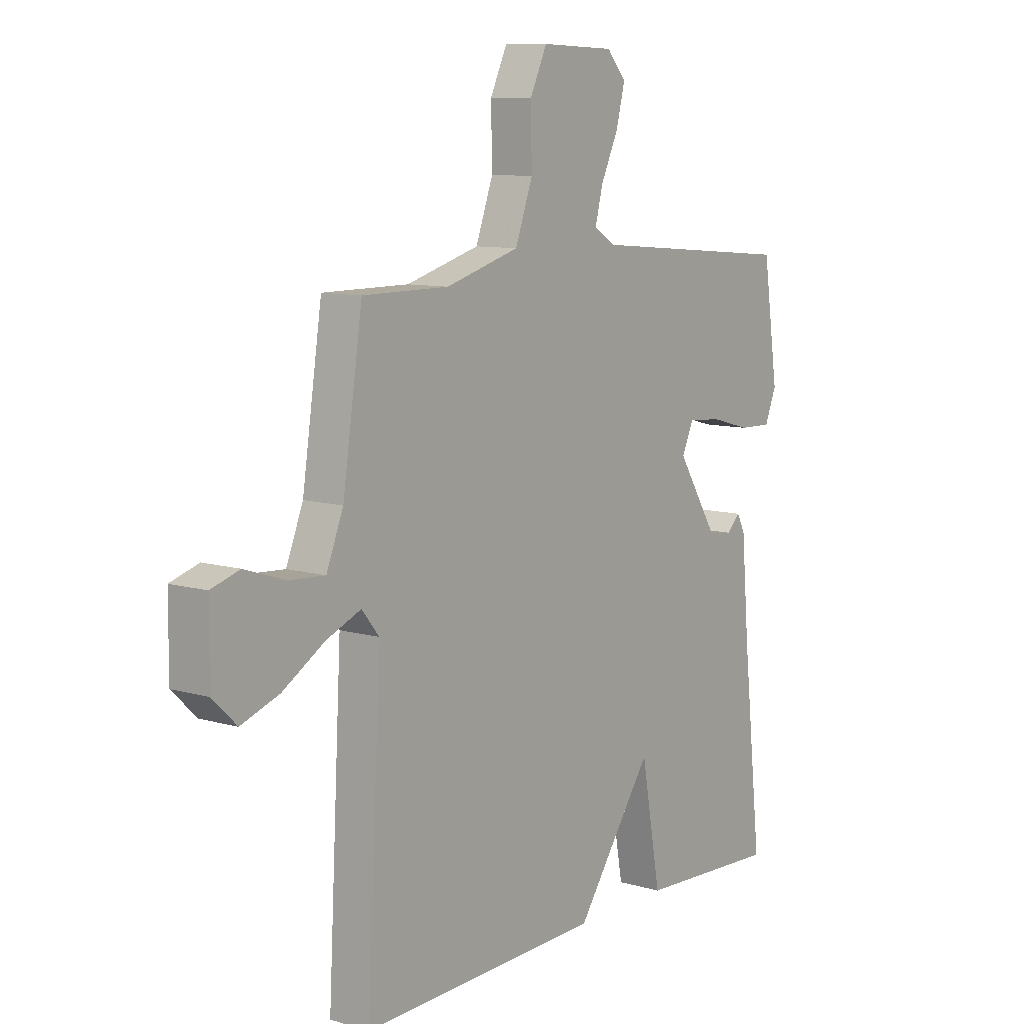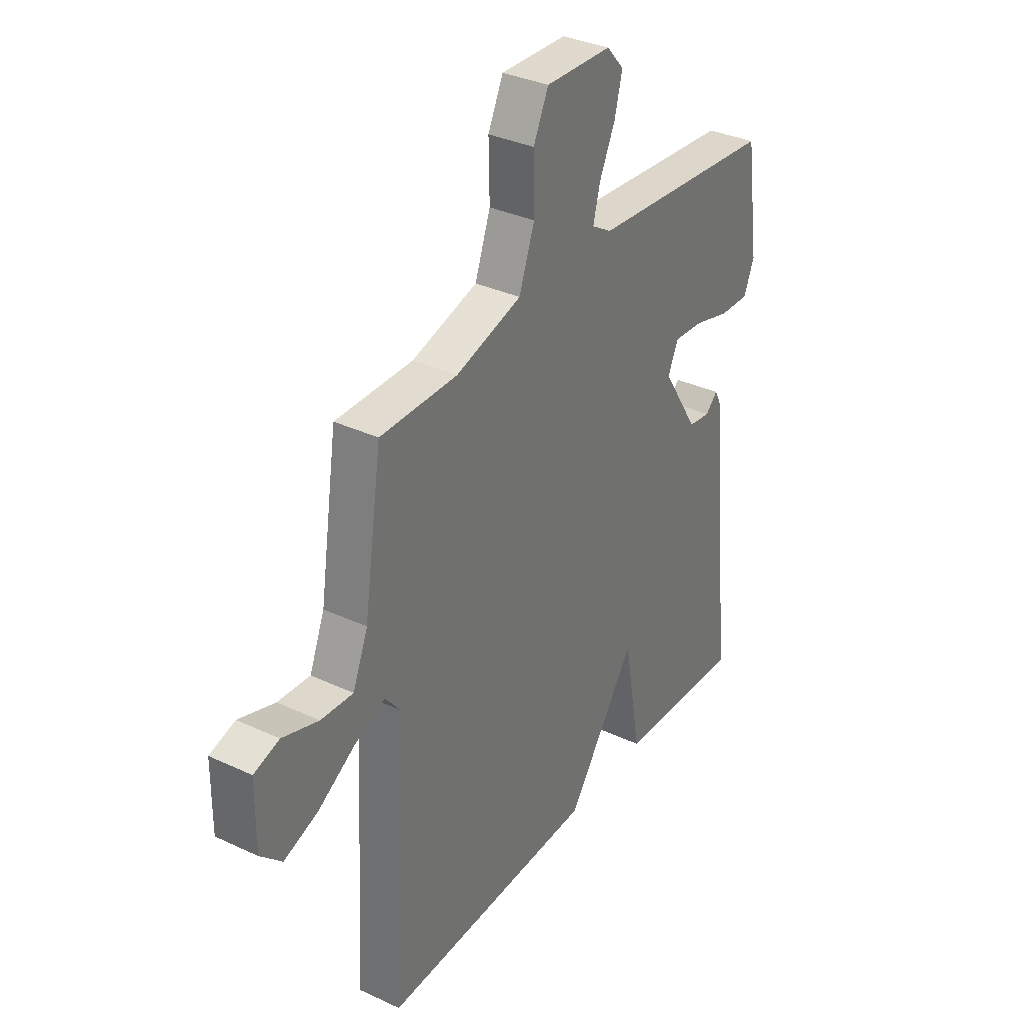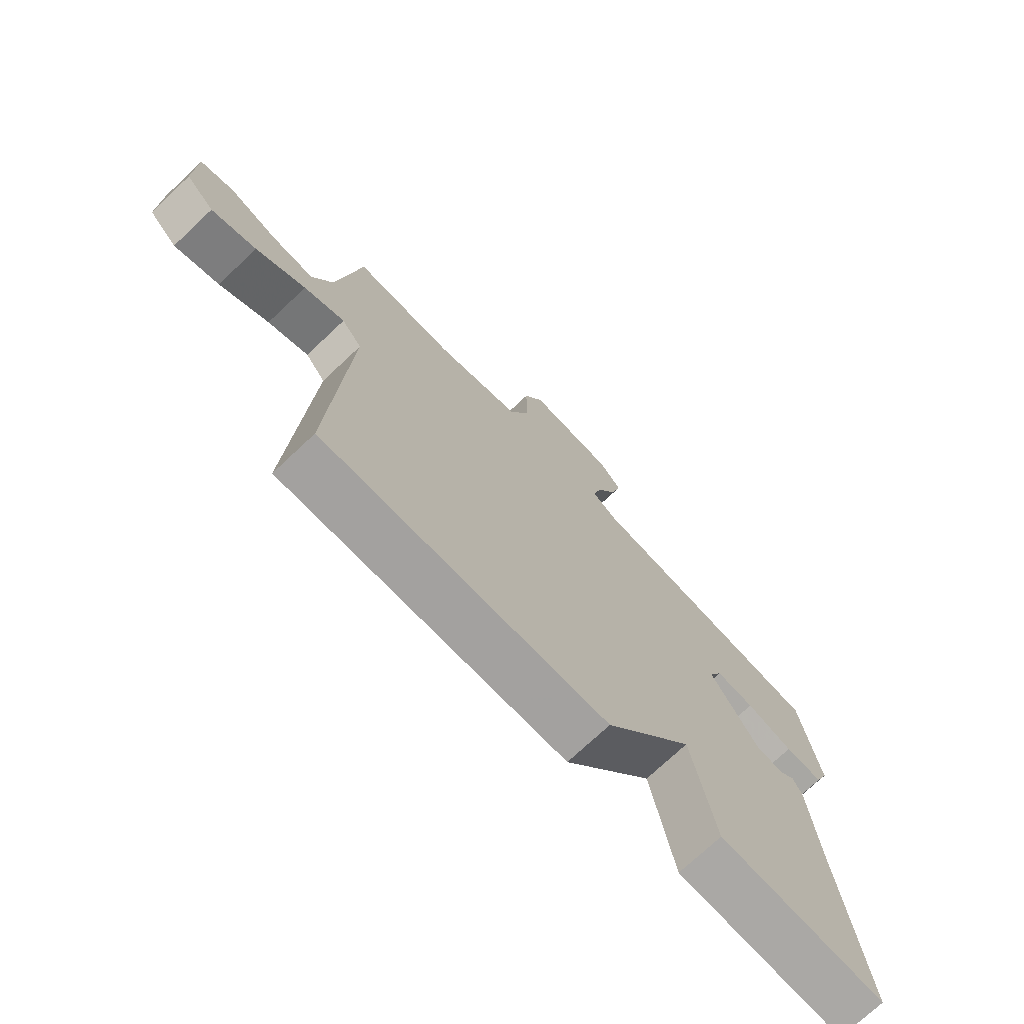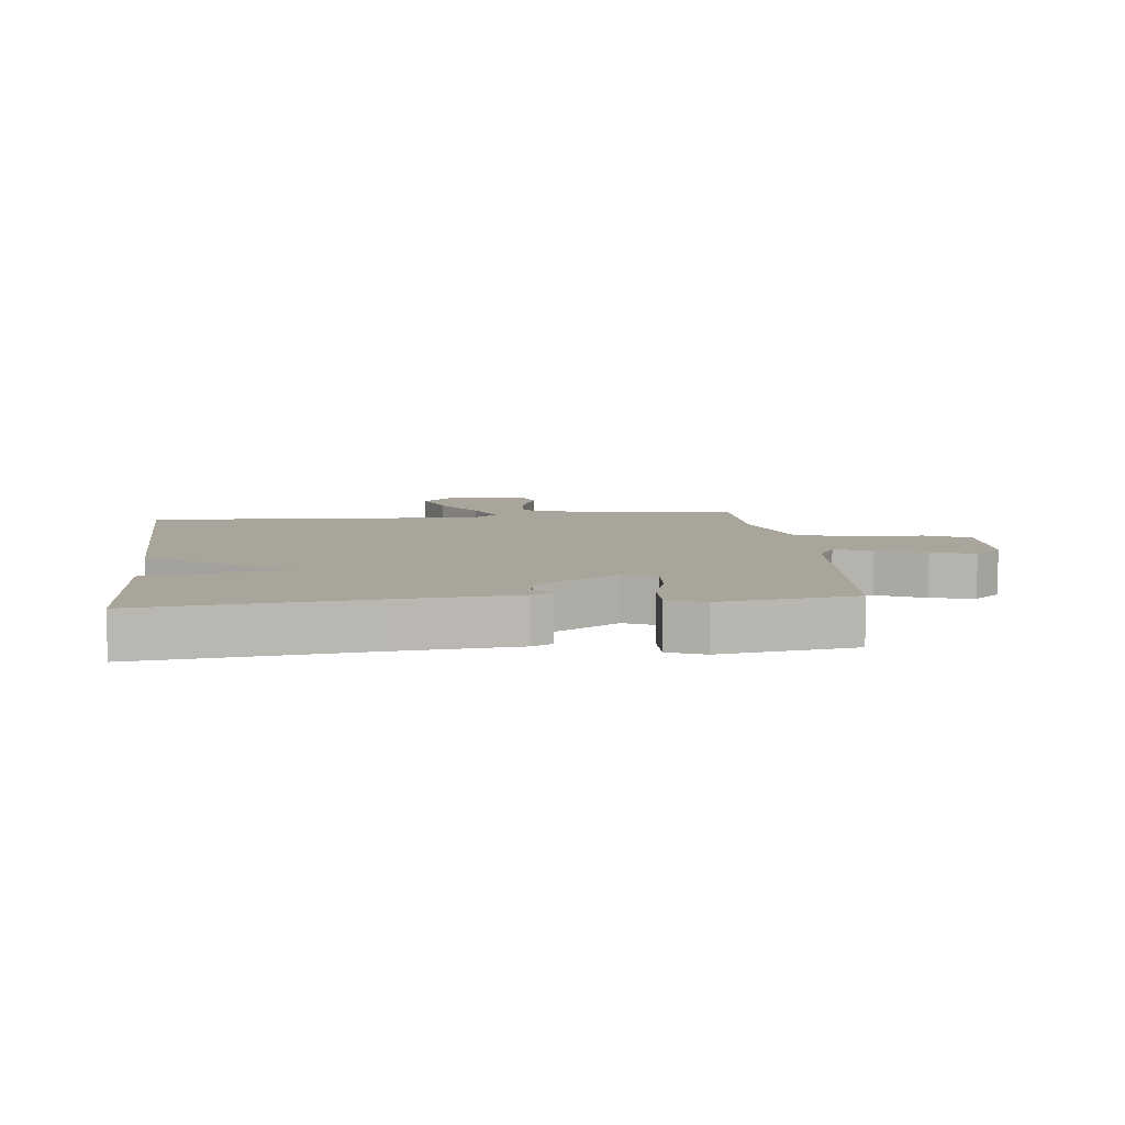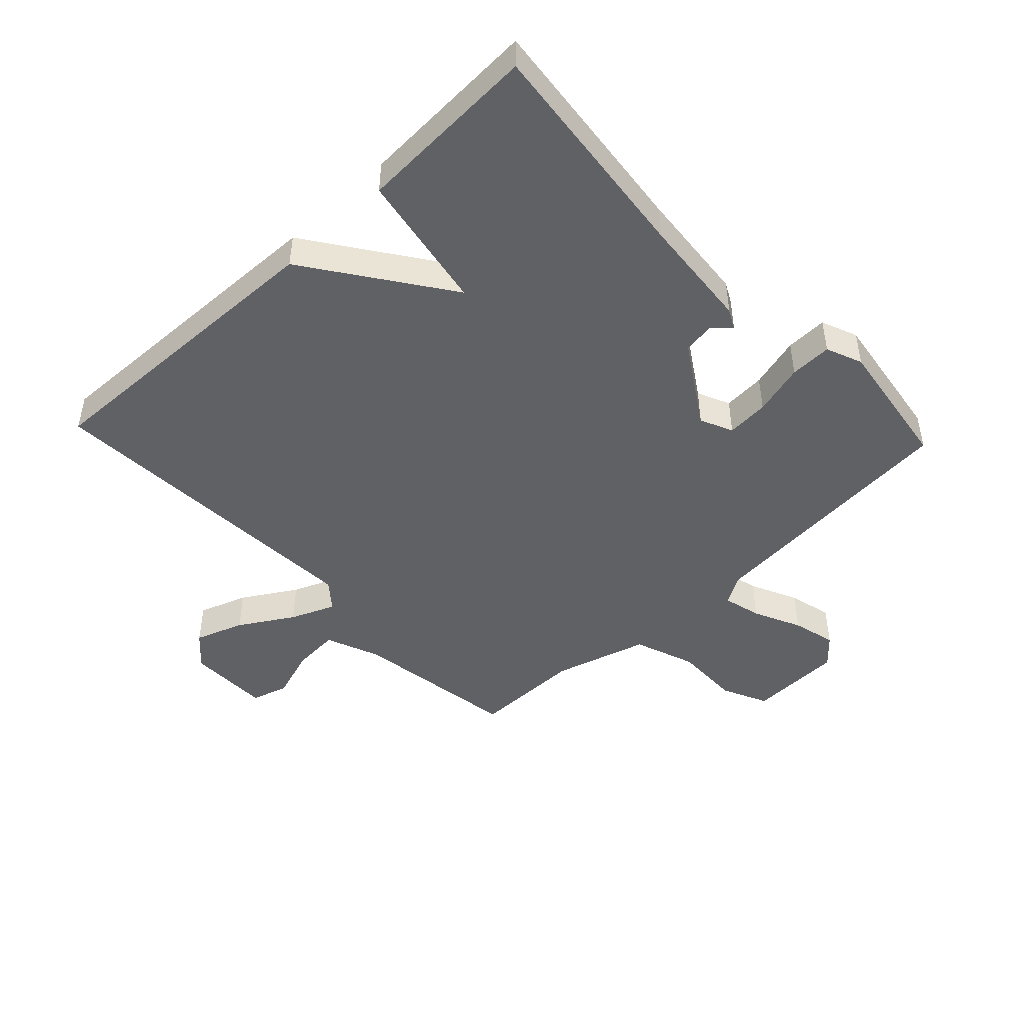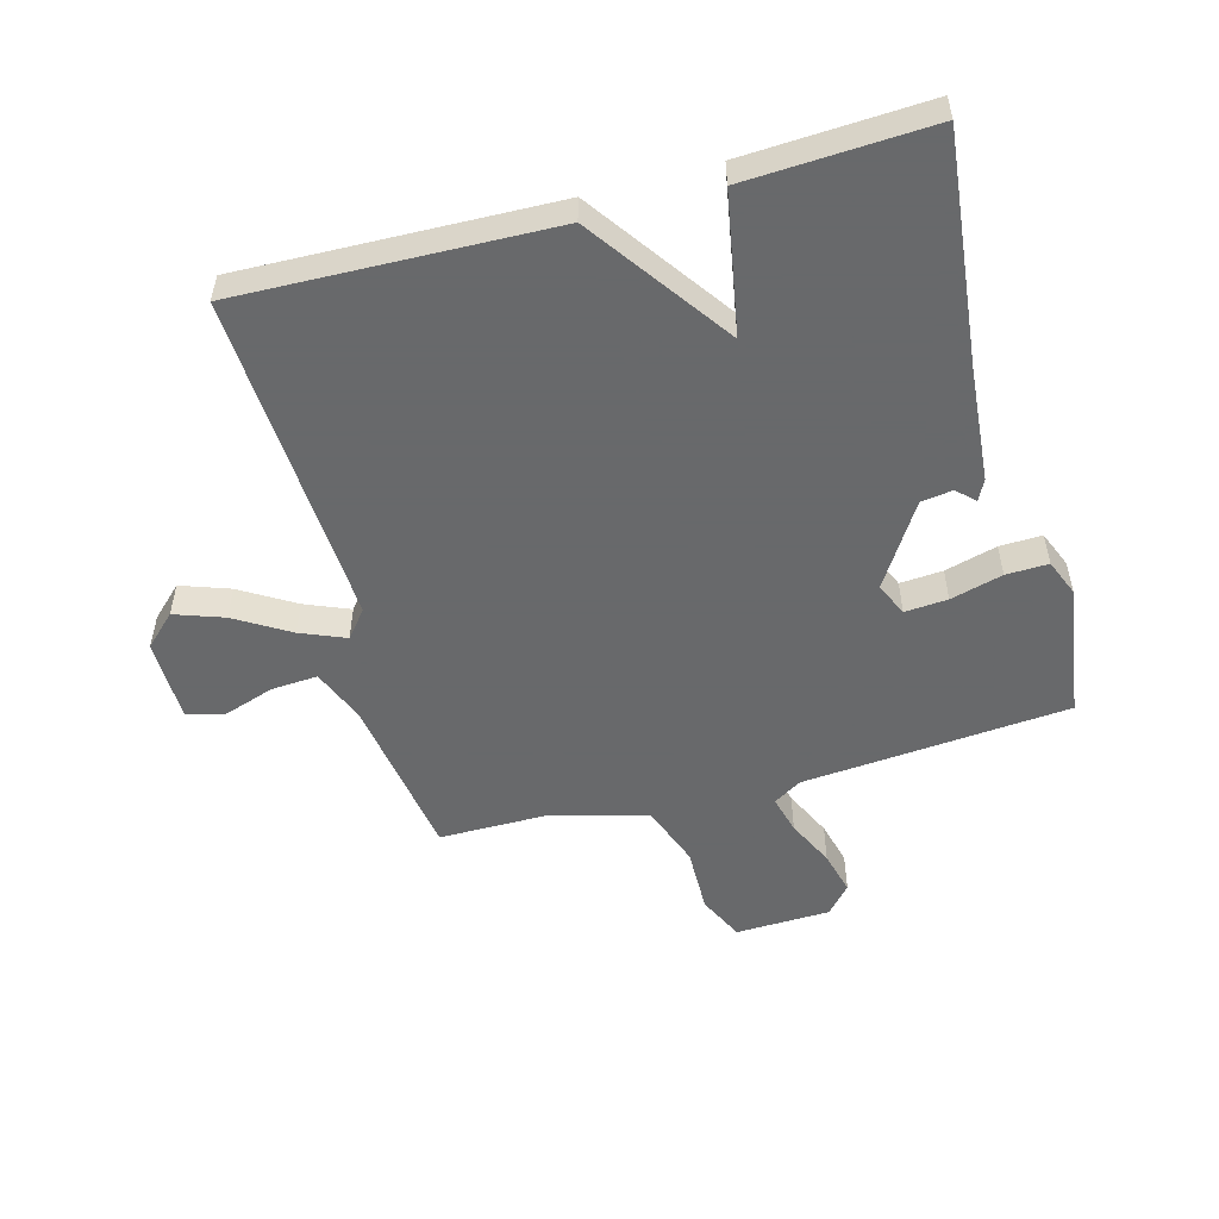
<metadata>
{"format":"obj","ext":"obj","renderer":"f3d","projection":"perspective","resolution":1024,"background":"white","views":[{"elev":9.6,"azim":127.1,"up":"+Z"},{"elev":34.2,"azim":122.3,"up":"+Z"},{"elev":-73.4,"azim":133.3,"up":"+Z"},{"elev":7.7,"azim":-96.4,"up":"+Y"},{"elev":-46.6,"azim":-136.7,"up":"+Y"},{"elev":-52.6,"azim":-164.7,"up":"+Y"}]}
</metadata>
<code>
v -0.5 0.07 0.5
v -0.07 0.07 0.537
v -0.024 0.07 0.565
v -0.04 0.07 0.627
v -0.076 0.07 0.704
v -0.094 0.07 0.775
v -0.054 0.07 0.82
v 0.099 0.07 0.825
v 0.134 0.07 0.751
v 0.132 0.07 0.643
v 0.168 0.07 0.544
v 0.321 0.07 0.5
v 0.5 0.07 0.5
v 0.541 0.07 0.23
v 0.576 0.07 0.143
v 0.651 0.07 0.148
v 0.735 0.07 0.176
v 0.794 0.07 0.158
v 0.795 0.07 0.024
v 0.745 0.07 -0.024
v 0.666 0.07 0.004
v 0.579 0.07 0.057
v 0.507 0.07 0.087
v 0.471 0.07 0.043
v 0.5 0.07 -0.5
v -0.003 0.07 -0.485
v -0.162 0.07 -0.259
v -0.203 0.07 -0.485
v -0.5 0.07 -0.5
v -0.459 0.07 -0.13
v -0.443 0.07 0.055
v -0.426 0.07 0.088
v -0.398 0.07 0.061
v -0.347 0.07 0.068
v -0.263 0.07 0.201
v -0.287 0.07 0.254
v -0.356 0.07 0.249
v -0.44 0.07 0.226
v -0.508 0.07 0.224
v -0.532 0.07 0.283
v -0.5 0 0.5
v -0.07 0 0.537
v -0.024 0 0.565
v -0.04 0 0.627
v -0.076 0 0.704
v -0.094 0 0.775
v -0.054 0 0.82
v 0.099 0 0.825
v 0.134 0 0.751
v 0.132 0 0.643
v 0.168 0 0.544
v 0.321 0 0.5
v 0.5 0 0.5
v 0.541 0 0.23
v 0.576 0 0.143
v 0.651 0 0.148
v 0.735 0 0.176
v 0.794 0 0.158
v 0.795 0 0.024
v 0.745 0 -0.024
v 0.666 0 0.004
v 0.579 0 0.057
v 0.507 0 0.087
v 0.471 0 0.043
v 0.5 0 -0.5
v -0.003 0 -0.485
v -0.162 0 -0.259
v -0.203 0 -0.485
v -0.5 0 -0.5
v -0.459 0 -0.13
v -0.443 0 0.055
v -0.426 0 0.088
v -0.398 0 0.061
v -0.347 0 0.068
v -0.263 0 0.201
v -0.287 0 0.254
v -0.356 0 0.249
v -0.44 0 0.226
v -0.508 0 0.224
v -0.532 0 0.283
f 40 1 2
f 39 40 2
f 38 39 2
f 37 38 2
f 36 37 2 3
f 35 36 3
f 34 35 3
f 30 31 32 33
f 30 33 34
f 29 30 34
f 28 29 34
f 27 28 34
f 27 34 3
f 26 27 3
f 25 26 3
f 24 25 3
f 20 21 22
f 19 20 22
f 18 19 22
f 17 18 22
f 16 17 22
f 15 16 22 23
f 14 15 23
f 14 23 24
f 13 14 24
f 12 13 24
f 8 9 10
f 7 8 10
f 6 7 10
f 5 6 10
f 4 5 10
f 4 10 11
f 3 4 11
f 3 11 12 24
f 42 41 80
f 42 80 79
f 42 79 78
f 42 78 77
f 43 42 77 76
f 43 76 75
f 43 75 74
f 73 72 71 70
f 74 73 70
f 74 70 69
f 74 69 68
f 74 68 67
f 43 74 67
f 43 67 66
f 43 66 65
f 43 65 64
f 62 61 60
f 62 60 59
f 62 59 58
f 62 58 57
f 62 57 56
f 63 62 56 55
f 63 55 54
f 64 63 54
f 64 54 53
f 64 53 52
f 50 49 48
f 50 48 47
f 50 47 46
f 50 46 45
f 50 45 44
f 51 50 44
f 51 44 43
f 64 52 51 43
f 1 41 42 2
f 2 42 43 3
f 3 43 44 4
f 4 44 45 5
f 5 45 46 6
f 6 46 47 7
f 7 47 48 8
f 8 48 49 9
f 9 49 50 10
f 10 50 51 11
f 11 51 52 12
f 12 52 53 13
f 13 53 54 14
f 14 54 55 15
f 15 55 56 16
f 16 56 57 17
f 17 57 58 18
f 18 58 59 19
f 19 59 60 20
f 20 60 61 21
f 21 61 62 22
f 22 62 63 23
f 23 63 64 24
f 24 64 65 25
f 25 65 66 26
f 26 66 67 27
f 27 67 68 28
f 28 68 69 29
f 29 69 70 30
f 30 70 71 31
f 31 71 72 32
f 32 72 73 33
f 33 73 74 34
f 34 74 75 35
f 35 75 76 36
f 36 76 77 37
f 37 77 78 38
f 38 78 79 39
f 39 79 80 40
f 40 80 41 1

</code>
